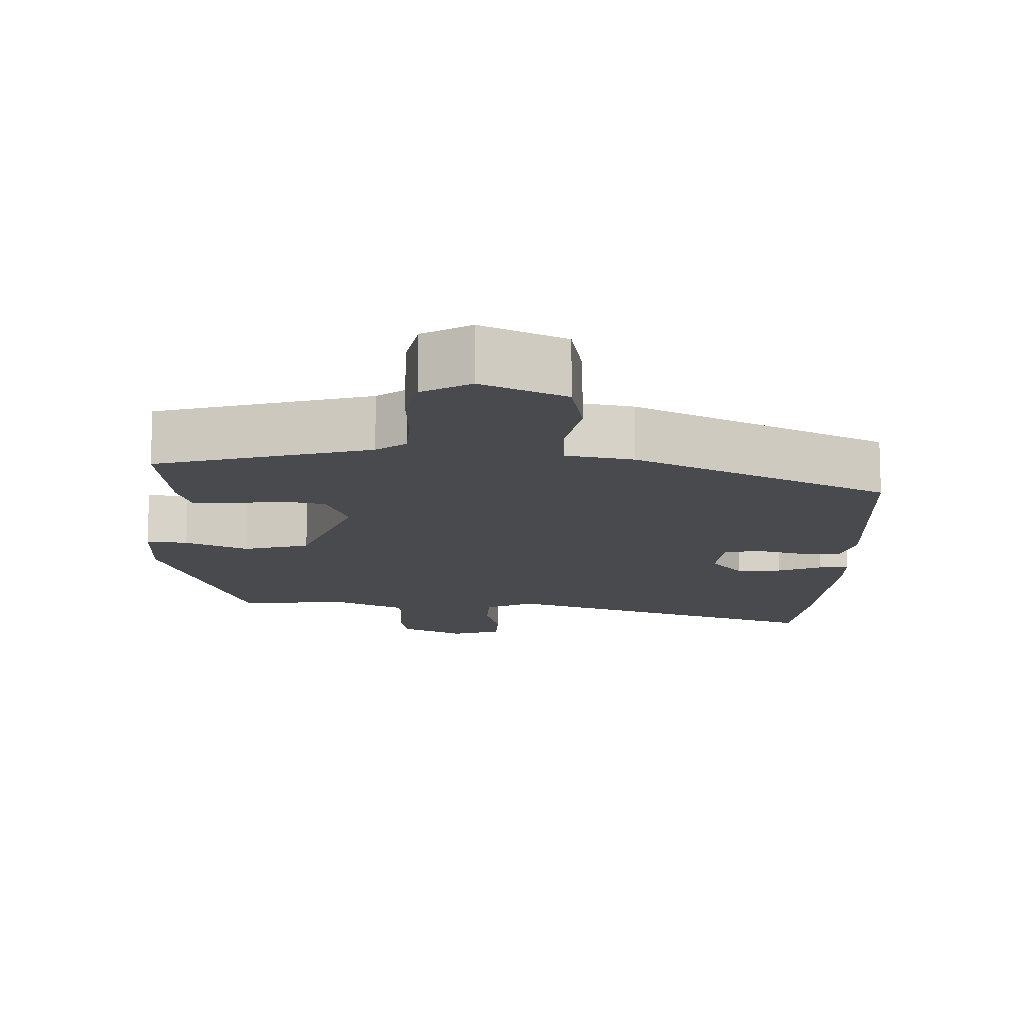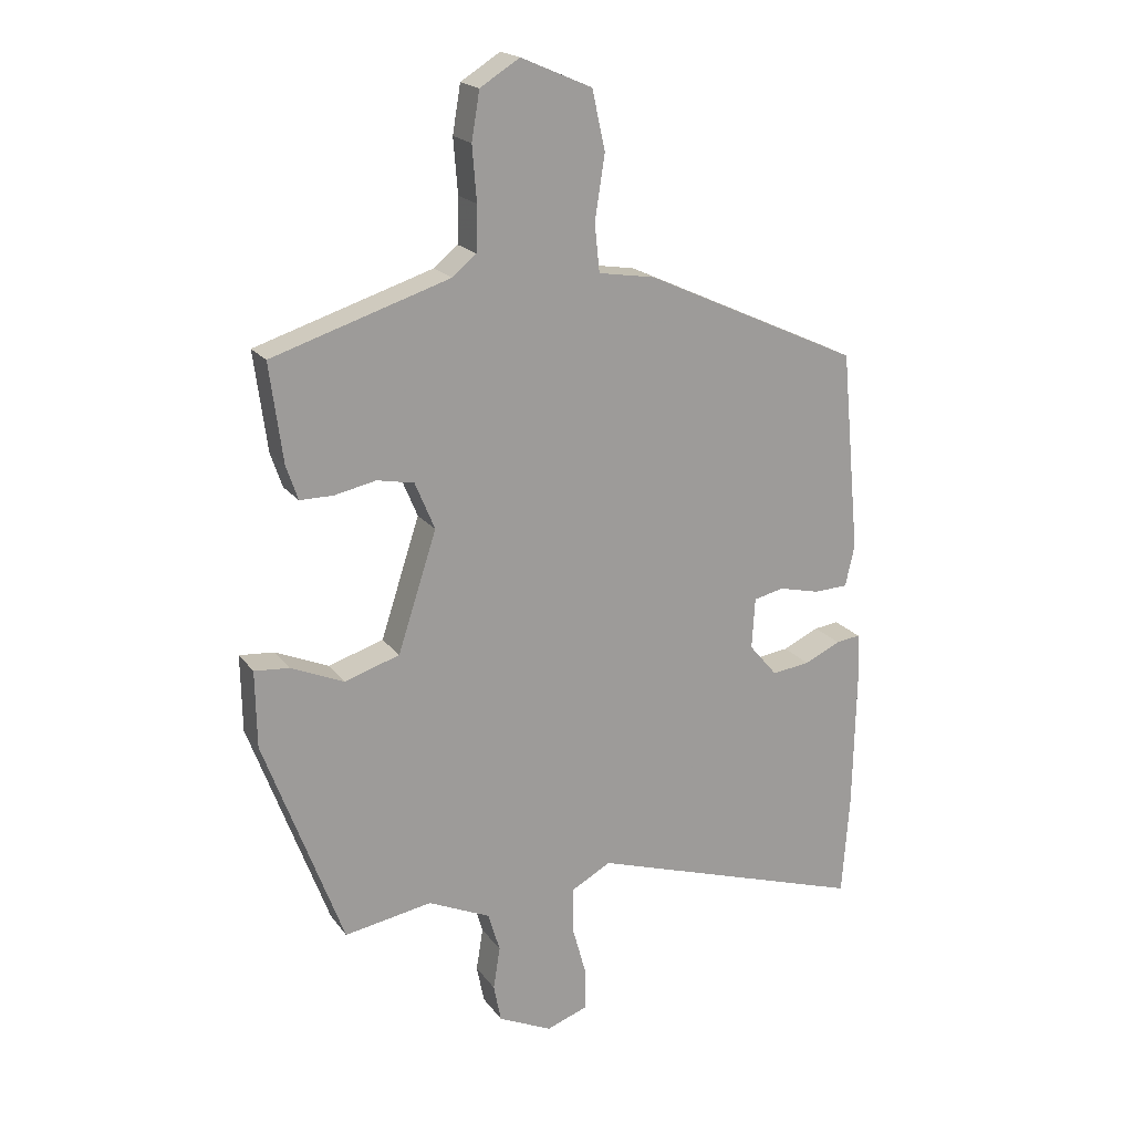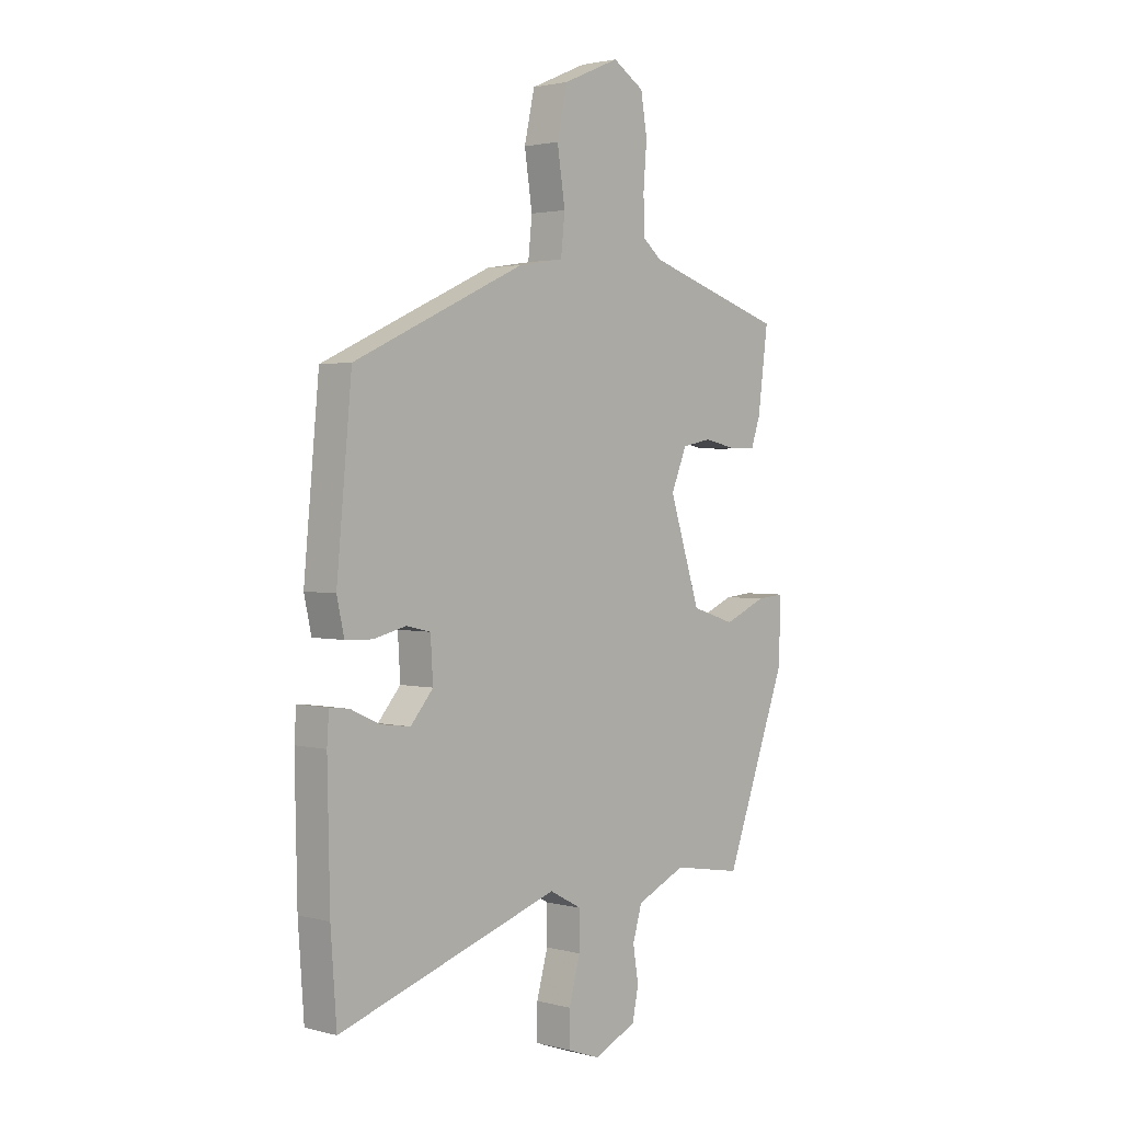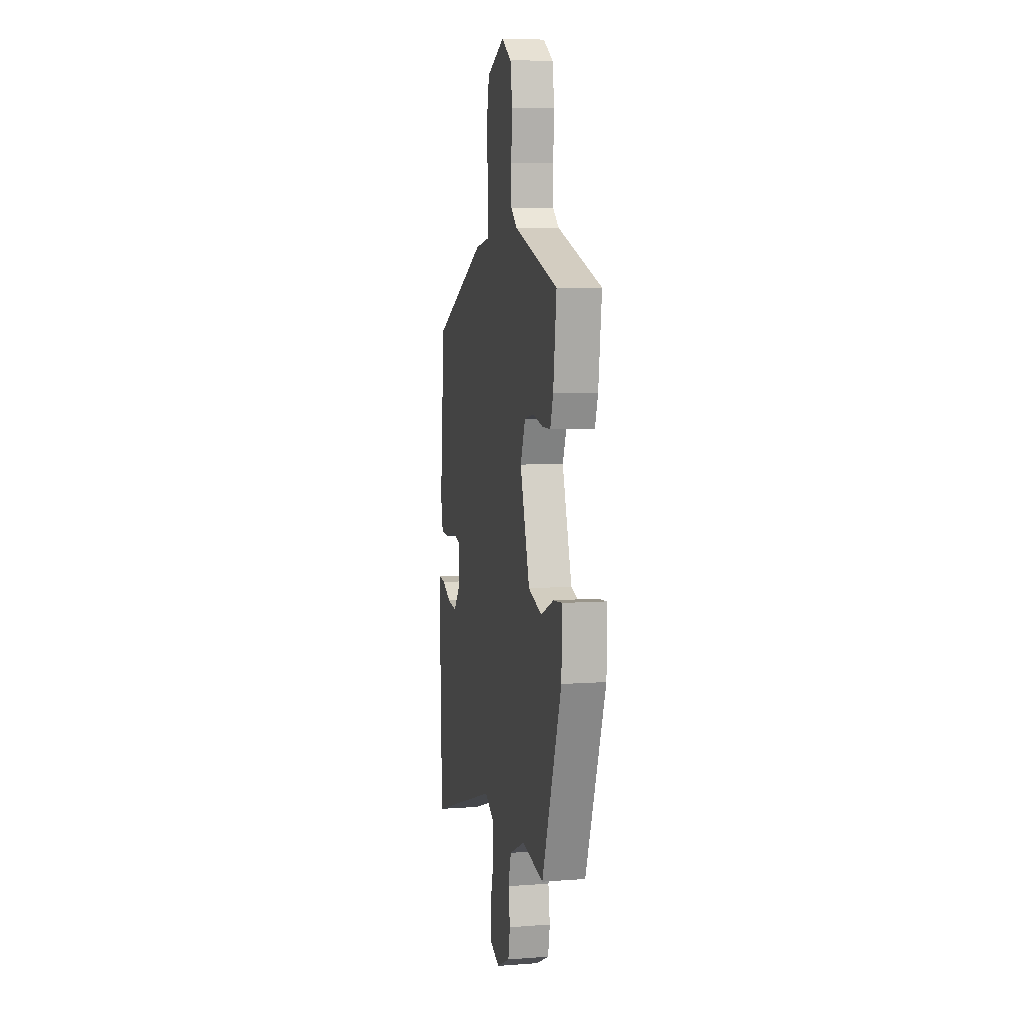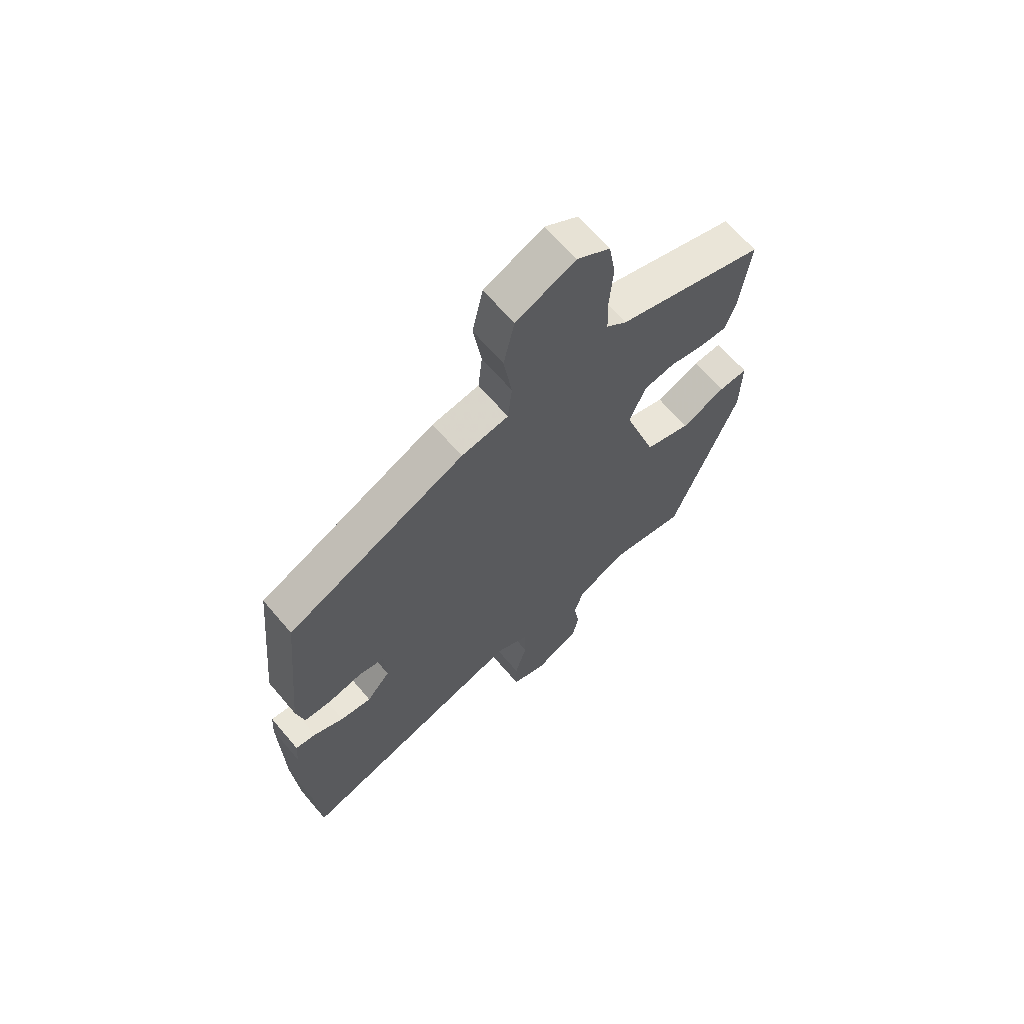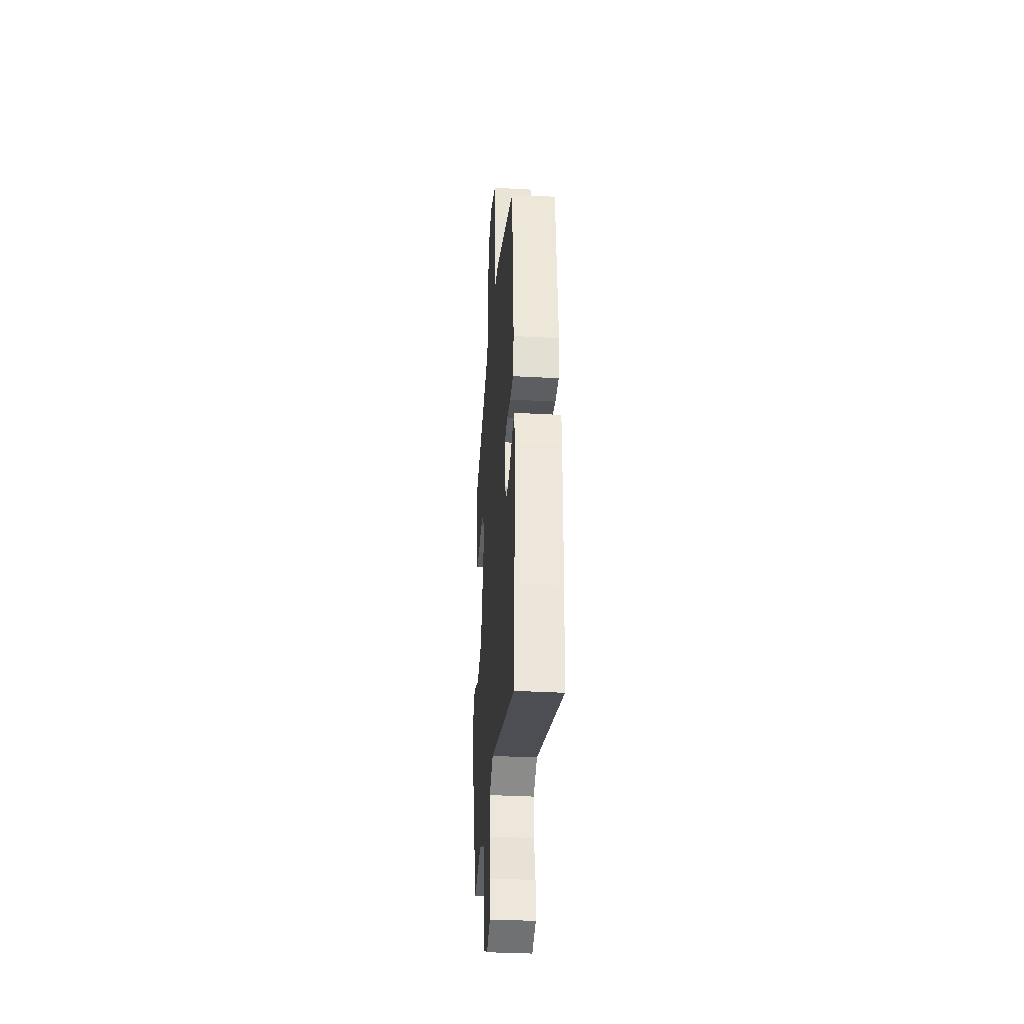
<metadata>
{"format":"obj","ext":"obj","renderer":"f3d","projection":"perspective","resolution":1024,"background":"white","views":[{"elev":-13.0,"azim":-3.4,"up":"+Y"},{"elev":19.6,"azim":-25.4,"up":"+Z"},{"elev":2.1,"azim":132.4,"up":"+Z"},{"elev":7.1,"azim":-101.9,"up":"+Z"},{"elev":65.9,"azim":139.6,"up":"+Z"},{"elev":-35.3,"azim":85.8,"up":"+Z"}]}
</metadata>
<code>
v 0.458 0.07 0.333
v 0.489 0.07 0.006
v 0.474 0.07 -0.061
v 0.419 0.07 -0.063
v 0.352 0.07 -0.047
v 0.303 0.07 -0.058
v 0.298 0.07 -0.141
v 0.344 0.07 -0.195
v 0.405 0.07 -0.187
v 0.464 0.07 -0.16
v 0.504 0.07 -0.155
v 0.508 0.07 -0.214
v 0.503 0.07 -0.46
v 0.491 0.07 -0.625
v 0.039 0.07 -0.478
v -0.026 0.07 -0.513
v -0.026 0.07 -0.586
v -0.003 0.07 -0.669
v -0.003 0.07 -0.737
v -0.07 0.07 -0.761
v -0.157 0.07 -0.72
v -0.169 0.07 -0.659
v -0.158 0.07 -0.59
v -0.177 0.07 -0.526
v -0.278 0.07 -0.48
v -0.42 0.07 -0.504
v -0.548 0.07 -0.159
v -0.55 0.07 -0.035
v -0.494 0.07 -0.04
v -0.408 0.07 -0.077
v -0.319 0.07 -0.049
v -0.256 0.07 0.144
v -0.288 0.07 0.221
v -0.348 0.07 0.233
v -0.415 0.07 0.219
v -0.469 0.07 0.219
v -0.488 0.07 0.275
v -0.509 0.07 0.434
v -0.222 0.07 0.525
v -0.183 0.07 0.557
v -0.181 0.07 0.63
v -0.188 0.07 0.718
v -0.175 0.07 0.795
v -0.111 0.07 0.835
v 0.004 0.07 0.785
v 0.025 0.07 0.69
v 0.009 0.07 0.586
v 0.017 0.07 0.509
v 0.109 0.07 0.494
v 0.458 0 0.333
v 0.489 0 0.006
v 0.474 0 -0.061
v 0.419 0 -0.063
v 0.352 0 -0.047
v 0.303 0 -0.058
v 0.298 0 -0.141
v 0.344 0 -0.195
v 0.405 0 -0.187
v 0.464 0 -0.16
v 0.504 0 -0.155
v 0.508 0 -0.214
v 0.503 0 -0.46
v 0.491 0 -0.625
v 0.039 0 -0.478
v -0.026 0 -0.513
v -0.026 0 -0.586
v -0.003 0 -0.669
v -0.003 0 -0.737
v -0.07 0 -0.761
v -0.157 0 -0.72
v -0.169 0 -0.659
v -0.158 0 -0.59
v -0.177 0 -0.526
v -0.278 0 -0.48
v -0.42 0 -0.504
v -0.548 0 -0.159
v -0.55 0 -0.035
v -0.494 0 -0.04
v -0.408 0 -0.077
v -0.319 0 -0.049
v -0.256 0 0.144
v -0.288 0 0.221
v -0.348 0 0.233
v -0.415 0 0.219
v -0.469 0 0.219
v -0.488 0 0.275
v -0.509 0 0.434
v -0.222 0 0.525
v -0.183 0 0.557
v -0.181 0 0.63
v -0.188 0 0.718
v -0.175 0 0.795
v -0.111 0 0.835
v 0.004 0 0.785
v 0.025 0 0.69
v 0.009 0 0.586
v 0.017 0 0.509
v 0.109 0 0.494
f 3 4 5
f 2 3 5
f 1 2 5
f 49 1 5
f 48 49 5
f 45 46 47
f 44 45 47
f 43 44 47
f 42 43 47
f 41 42 47
f 40 41 47 48
f 48 5 6
f 40 48 6
f 39 40 6
f 37 38 39
f 36 37 39
f 35 36 39
f 34 35 39
f 33 34 39
f 39 6 7
f 33 39 7
f 32 33 7
f 28 29 30
f 27 28 30
f 26 27 30
f 25 26 30
f 24 25 30 31
f 21 22 23
f 20 21 23
f 19 20 23
f 18 19 23
f 17 18 23
f 16 17 23 24
f 32 7 8
f 31 32 8
f 24 31 8
f 16 24 8
f 15 16 8
f 13 14 15
f 12 13 15
f 11 12 15
f 10 11 15
f 9 10 15
f 8 9 15
f 54 53 52
f 54 52 51
f 54 51 50
f 54 50 98
f 54 98 97
f 96 95 94
f 96 94 93
f 96 93 92
f 96 92 91
f 96 91 90
f 97 96 90 89
f 55 54 97
f 55 97 89
f 55 89 88
f 88 87 86
f 88 86 85
f 88 85 84
f 88 84 83
f 88 83 82
f 56 55 88
f 56 88 82
f 56 82 81
f 79 78 77
f 79 77 76
f 79 76 75
f 79 75 74
f 80 79 74 73
f 72 71 70
f 72 70 69
f 72 69 68
f 72 68 67
f 72 67 66
f 73 72 66 65
f 57 56 81
f 57 81 80
f 57 80 73
f 57 73 65
f 57 65 64
f 64 63 62
f 64 62 61
f 64 61 60
f 64 60 59
f 64 59 58
f 64 58 57
f 1 50 51 2
f 2 51 52 3
f 3 52 53 4
f 4 53 54 5
f 5 54 55 6
f 6 55 56 7
f 7 56 57 8
f 8 57 58 9
f 9 58 59 10
f 10 59 60 11
f 11 60 61 12
f 12 61 62 13
f 13 62 63 14
f 14 63 64 15
f 15 64 65 16
f 16 65 66 17
f 17 66 67 18
f 18 67 68 19
f 19 68 69 20
f 20 69 70 21
f 21 70 71 22
f 22 71 72 23
f 23 72 73 24
f 24 73 74 25
f 25 74 75 26
f 26 75 76 27
f 27 76 77 28
f 28 77 78 29
f 29 78 79 30
f 30 79 80 31
f 31 80 81 32
f 32 81 82 33
f 33 82 83 34
f 34 83 84 35
f 35 84 85 36
f 36 85 86 37
f 37 86 87 38
f 38 87 88 39
f 39 88 89 40
f 40 89 90 41
f 41 90 91 42
f 42 91 92 43
f 43 92 93 44
f 44 93 94 45
f 45 94 95 46
f 46 95 96 47
f 47 96 97 48
f 48 97 98 49
f 49 98 50 1

</code>
